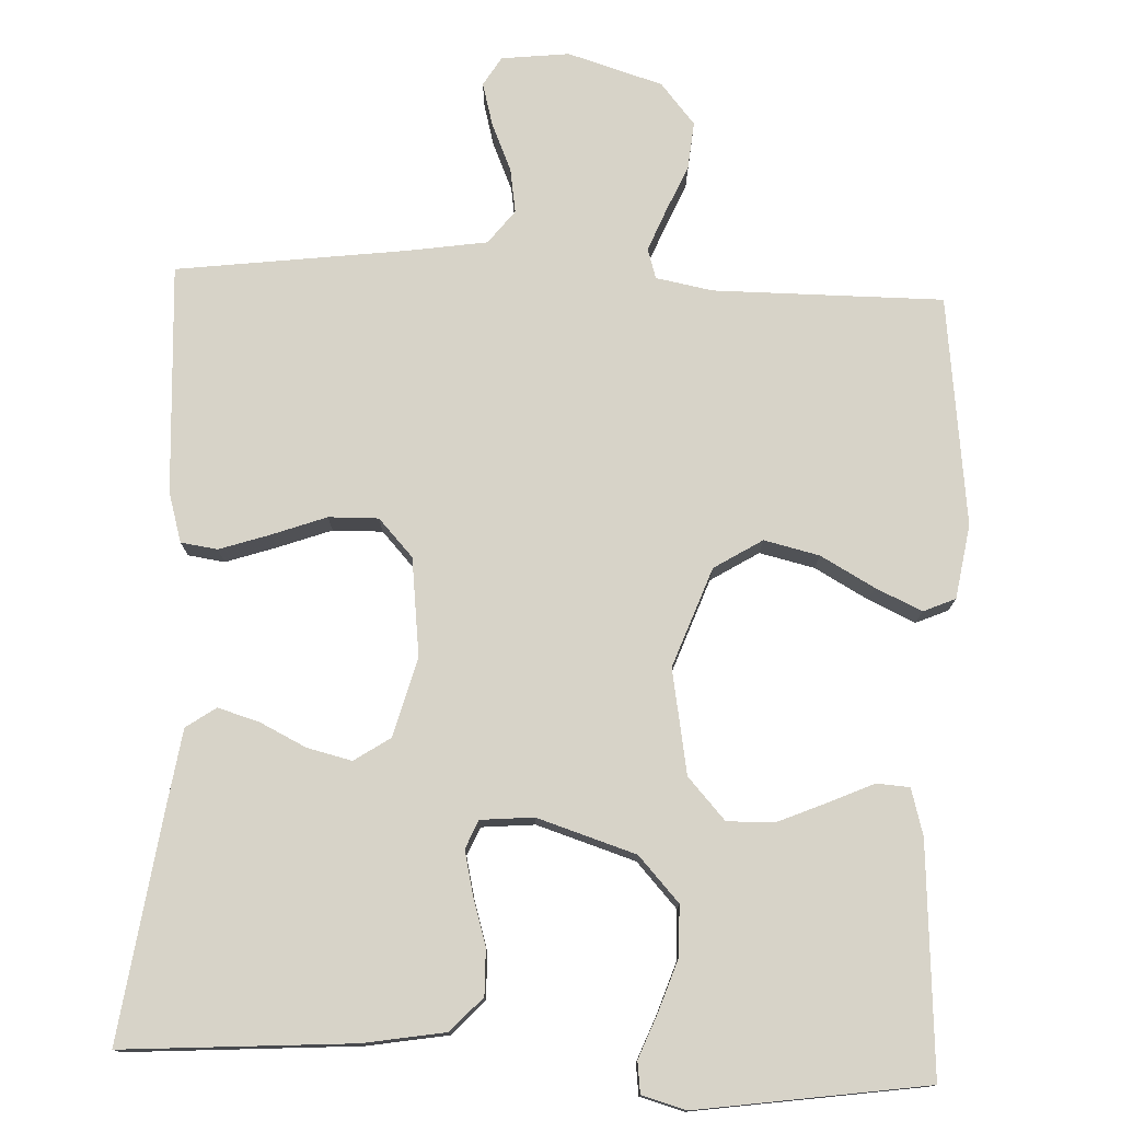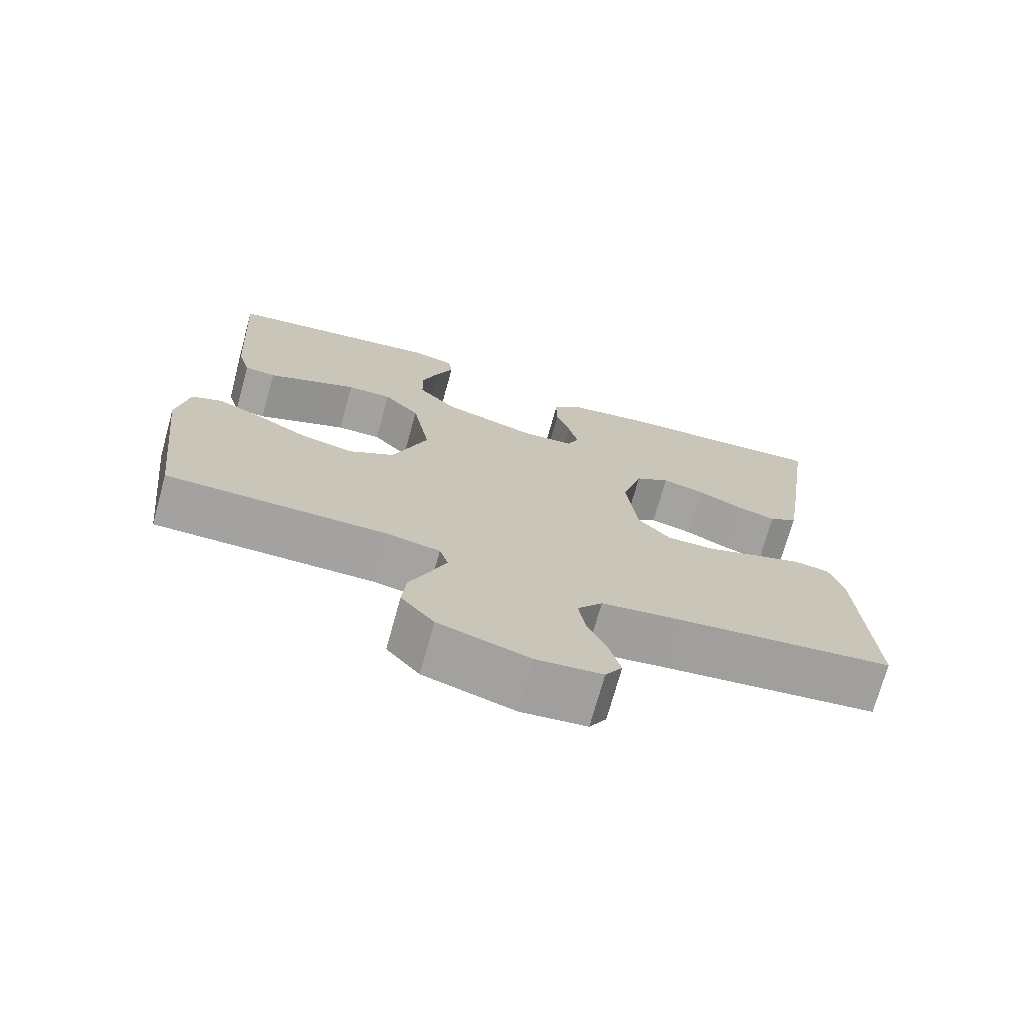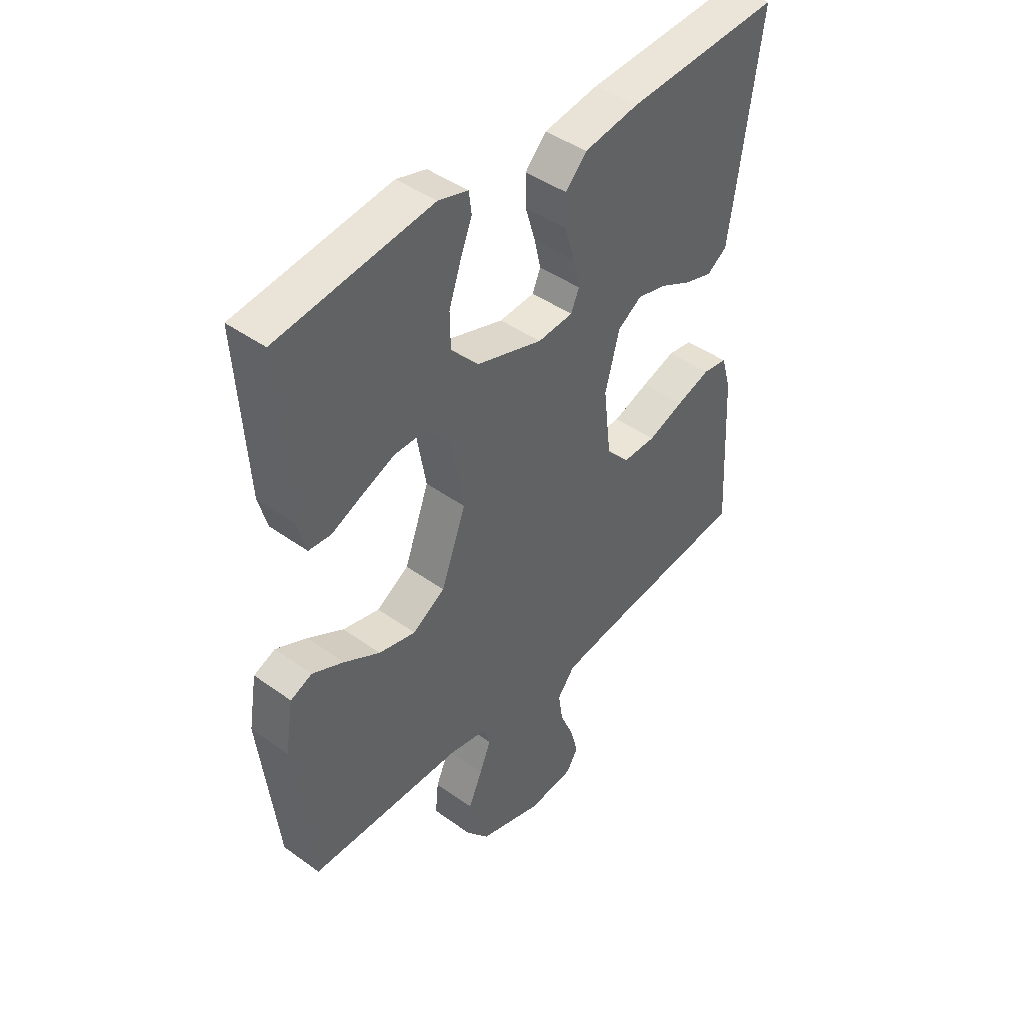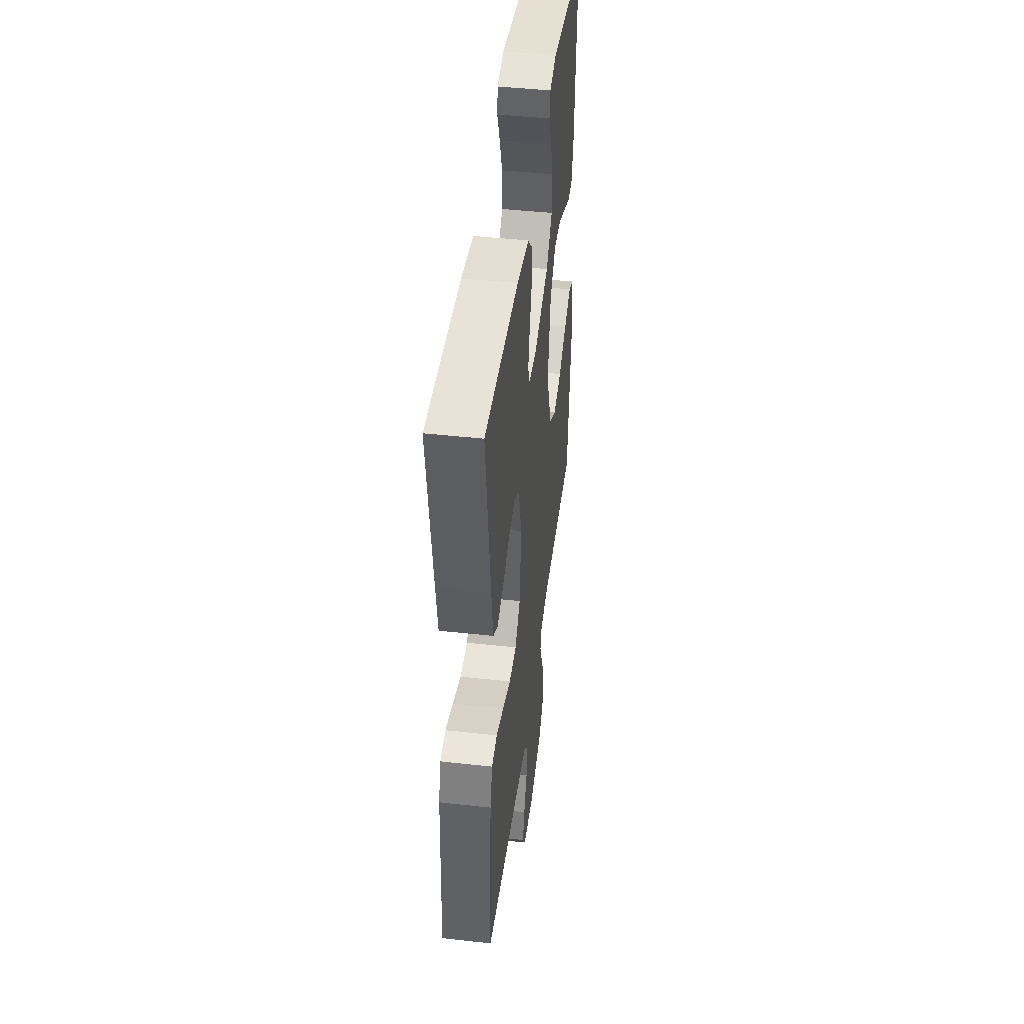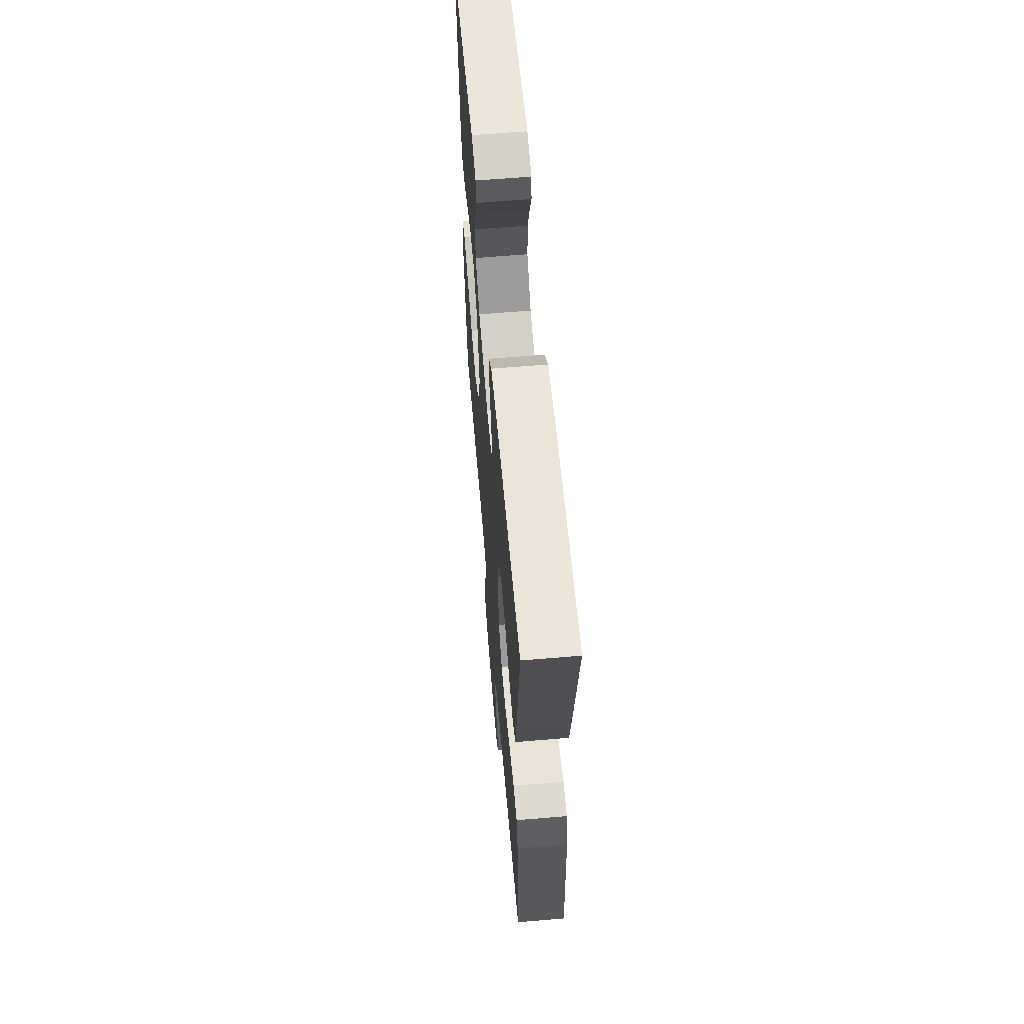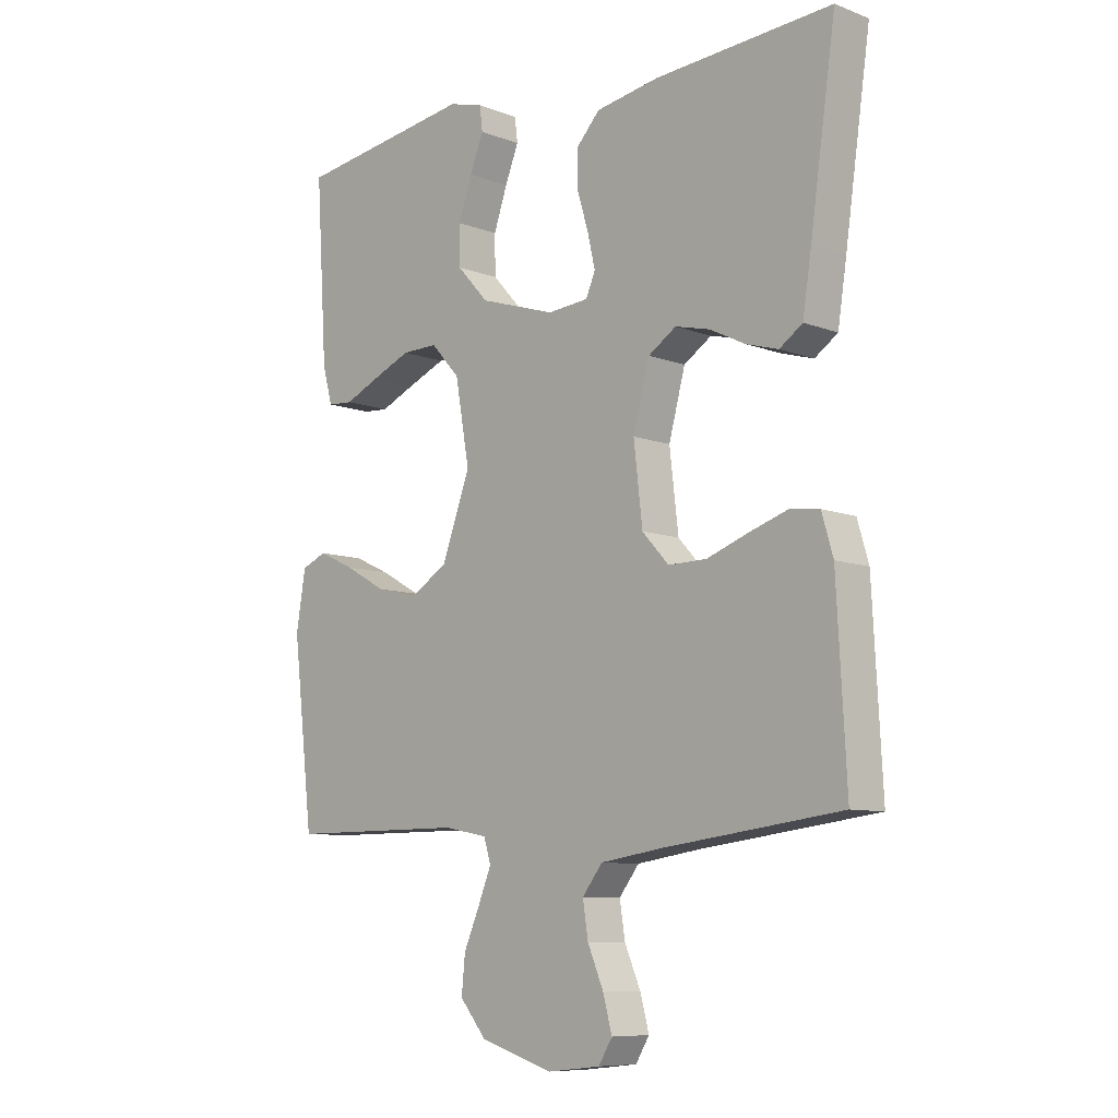
<metadata>
{"format":"obj","ext":"obj","renderer":"f3d","projection":"perspective","resolution":1024,"background":"white","views":[{"elev":76.7,"azim":2.4,"up":"+Y"},{"elev":-72.7,"azim":164.5,"up":"+Z"},{"elev":43.8,"azim":130.3,"up":"+Z"},{"elev":45.3,"azim":-82.7,"up":"+Z"},{"elev":62.7,"azim":-94.9,"up":"+Z"},{"elev":-8.8,"azim":-135.3,"up":"+Z"}]}
</metadata>
<code>
v -0.5 0.07 0.5
v -0.2 0.07 0.48
v -0.093 0.07 0.462
v -0.052 0.07 0.418
v -0.053 0.07 0.358
v -0.072 0.07 0.295
v -0.085 0.07 0.239
v -0.069 0.07 0.202
v 0 0.07 0.196
v 0.129 0.07 0.237
v 0.182 0.07 0.295
v 0.183 0.07 0.361
v 0.16 0.07 0.428
v 0.137 0.07 0.486
v 0.142 0.07 0.527
v 0.2 0.07 0.543
v 0.5 0.07 0.5
v 0.481 0.07 0.2
v 0.464 0.07 0.139
v 0.421 0.07 0.136
v 0.363 0.07 0.162
v 0.297 0.07 0.19
v 0.236 0.07 0.191
v 0.187 0.07 0.137
v 0.163 0.07 0
v 0.211 0.07 -0.13
v 0.274 0.07 -0.169
v 0.346 0.07 -0.152
v 0.416 0.07 -0.113
v 0.477 0.07 -0.085
v 0.519 0.07 -0.103
v 0.535 0.07 -0.2
v 0.5 0.07 -0.5
v 0.2 0.07 -0.5
v 0.126 0.07 -0.514
v 0.114 0.07 -0.553
v 0.136 0.07 -0.607
v 0.163 0.07 -0.669
v 0.169 0.07 -0.731
v 0.124 0.07 -0.785
v 0 0.07 -0.823
v -0.089 0.07 -0.813
v -0.112 0.07 -0.775
v -0.097 0.07 -0.719
v -0.07 0.07 -0.656
v -0.061 0.07 -0.598
v -0.095 0.07 -0.554
v -0.2 0.07 -0.538
v -0.5 0.07 -0.5
v -0.484 0.07 -0.2
v -0.465 0.07 -0.135
v -0.417 0.07 -0.128
v -0.351 0.07 -0.15
v -0.28 0.07 -0.176
v -0.215 0.07 -0.177
v -0.17 0.07 -0.128
v -0.155 0.07 0
v -0.183 0.07 0.104
v -0.23 0.07 0.135
v -0.288 0.07 0.121
v -0.349 0.07 0.091
v -0.403 0.07 0.075
v -0.442 0.07 0.102
v -0.457 0.07 0.2
v -0.5 0 0.5
v -0.2 0 0.48
v -0.093 0 0.462
v -0.052 0 0.418
v -0.053 0 0.358
v -0.072 0 0.295
v -0.085 0 0.239
v -0.069 0 0.202
v 0 0 0.196
v 0.129 0 0.237
v 0.182 0 0.295
v 0.183 0 0.361
v 0.16 0 0.428
v 0.137 0 0.486
v 0.142 0 0.527
v 0.2 0 0.543
v 0.5 0 0.5
v 0.481 0 0.2
v 0.464 0 0.139
v 0.421 0 0.136
v 0.363 0 0.162
v 0.297 0 0.19
v 0.236 0 0.191
v 0.187 0 0.137
v 0.163 0 0
v 0.211 0 -0.13
v 0.274 0 -0.169
v 0.346 0 -0.152
v 0.416 0 -0.113
v 0.477 0 -0.085
v 0.519 0 -0.103
v 0.535 0 -0.2
v 0.5 0 -0.5
v 0.2 0 -0.5
v 0.126 0 -0.514
v 0.114 0 -0.553
v 0.136 0 -0.607
v 0.163 0 -0.669
v 0.169 0 -0.731
v 0.124 0 -0.785
v 0 0 -0.823
v -0.089 0 -0.813
v -0.112 0 -0.775
v -0.097 0 -0.719
v -0.07 0 -0.656
v -0.061 0 -0.598
v -0.095 0 -0.554
v -0.2 0 -0.538
v -0.5 0 -0.5
v -0.484 0 -0.2
v -0.465 0 -0.135
v -0.417 0 -0.128
v -0.351 0 -0.15
v -0.28 0 -0.176
v -0.215 0 -0.177
v -0.17 0 -0.128
v -0.155 0 0
v -0.183 0 0.104
v -0.23 0 0.135
v -0.288 0 0.121
v -0.349 0 0.091
v -0.403 0 0.075
v -0.442 0 0.102
v -0.457 0 0.2
f 4 5 6
f 3 4 6
f 2 3 6
f 1 2 6
f 64 1 6
f 63 64 6
f 62 63 6
f 61 62 6
f 60 61 6
f 59 60 6 7
f 58 59 7 8
f 57 58 8 9
f 56 57 9 10
f 52 53 54
f 51 52 54
f 50 51 54
f 49 50 54
f 48 49 54
f 47 48 54 55
f 46 47 55 56
f 43 44 45
f 42 43 45
f 41 42 45
f 40 41 45
f 39 40 45
f 38 39 45
f 37 38 45
f 36 37 45 46
f 56 10 11
f 46 56 11
f 36 46 11
f 35 36 11
f 32 33 34
f 31 32 34
f 30 31 34
f 29 30 34
f 28 29 34
f 27 28 34 35
f 19 20 21
f 18 19 21
f 17 18 21
f 16 17 21
f 15 16 21
f 14 15 21
f 13 14 21
f 12 13 21 22
f 11 12 22 23
f 26 27 35
f 25 26 35
f 25 35 11
f 24 25 11
f 11 23 24
f 70 69 68
f 70 68 67
f 70 67 66
f 70 66 65
f 70 65 128
f 70 128 127
f 70 127 126
f 70 126 125
f 70 125 124
f 71 70 124 123
f 72 71 123 122
f 73 72 122 121
f 74 73 121 120
f 118 117 116
f 118 116 115
f 118 115 114
f 118 114 113
f 118 113 112
f 119 118 112 111
f 120 119 111 110
f 109 108 107
f 109 107 106
f 109 106 105
f 109 105 104
f 109 104 103
f 109 103 102
f 109 102 101
f 110 109 101 100
f 75 74 120
f 75 120 110
f 75 110 100
f 75 100 99
f 98 97 96
f 98 96 95
f 98 95 94
f 98 94 93
f 98 93 92
f 99 98 92 91
f 85 84 83
f 85 83 82
f 85 82 81
f 85 81 80
f 85 80 79
f 85 79 78
f 85 78 77
f 86 85 77 76
f 87 86 76 75
f 99 91 90
f 99 90 89
f 75 99 89
f 75 89 88
f 88 87 75
f 1 65 66 2
f 2 66 67 3
f 3 67 68 4
f 4 68 69 5
f 5 69 70 6
f 6 70 71 7
f 7 71 72 8
f 8 72 73 9
f 9 73 74 10
f 10 74 75 11
f 11 75 76 12
f 12 76 77 13
f 13 77 78 14
f 14 78 79 15
f 15 79 80 16
f 16 80 81 17
f 17 81 82 18
f 18 82 83 19
f 19 83 84 20
f 20 84 85 21
f 21 85 86 22
f 22 86 87 23
f 23 87 88 24
f 24 88 89 25
f 25 89 90 26
f 26 90 91 27
f 27 91 92 28
f 28 92 93 29
f 29 93 94 30
f 30 94 95 31
f 31 95 96 32
f 32 96 97 33
f 33 97 98 34
f 34 98 99 35
f 35 99 100 36
f 36 100 101 37
f 37 101 102 38
f 38 102 103 39
f 39 103 104 40
f 40 104 105 41
f 41 105 106 42
f 42 106 107 43
f 43 107 108 44
f 44 108 109 45
f 45 109 110 46
f 46 110 111 47
f 47 111 112 48
f 48 112 113 49
f 49 113 114 50
f 50 114 115 51
f 51 115 116 52
f 52 116 117 53
f 53 117 118 54
f 54 118 119 55
f 55 119 120 56
f 56 120 121 57
f 57 121 122 58
f 58 122 123 59
f 59 123 124 60
f 60 124 125 61
f 61 125 126 62
f 62 126 127 63
f 63 127 128 64
f 64 128 65 1

</code>
